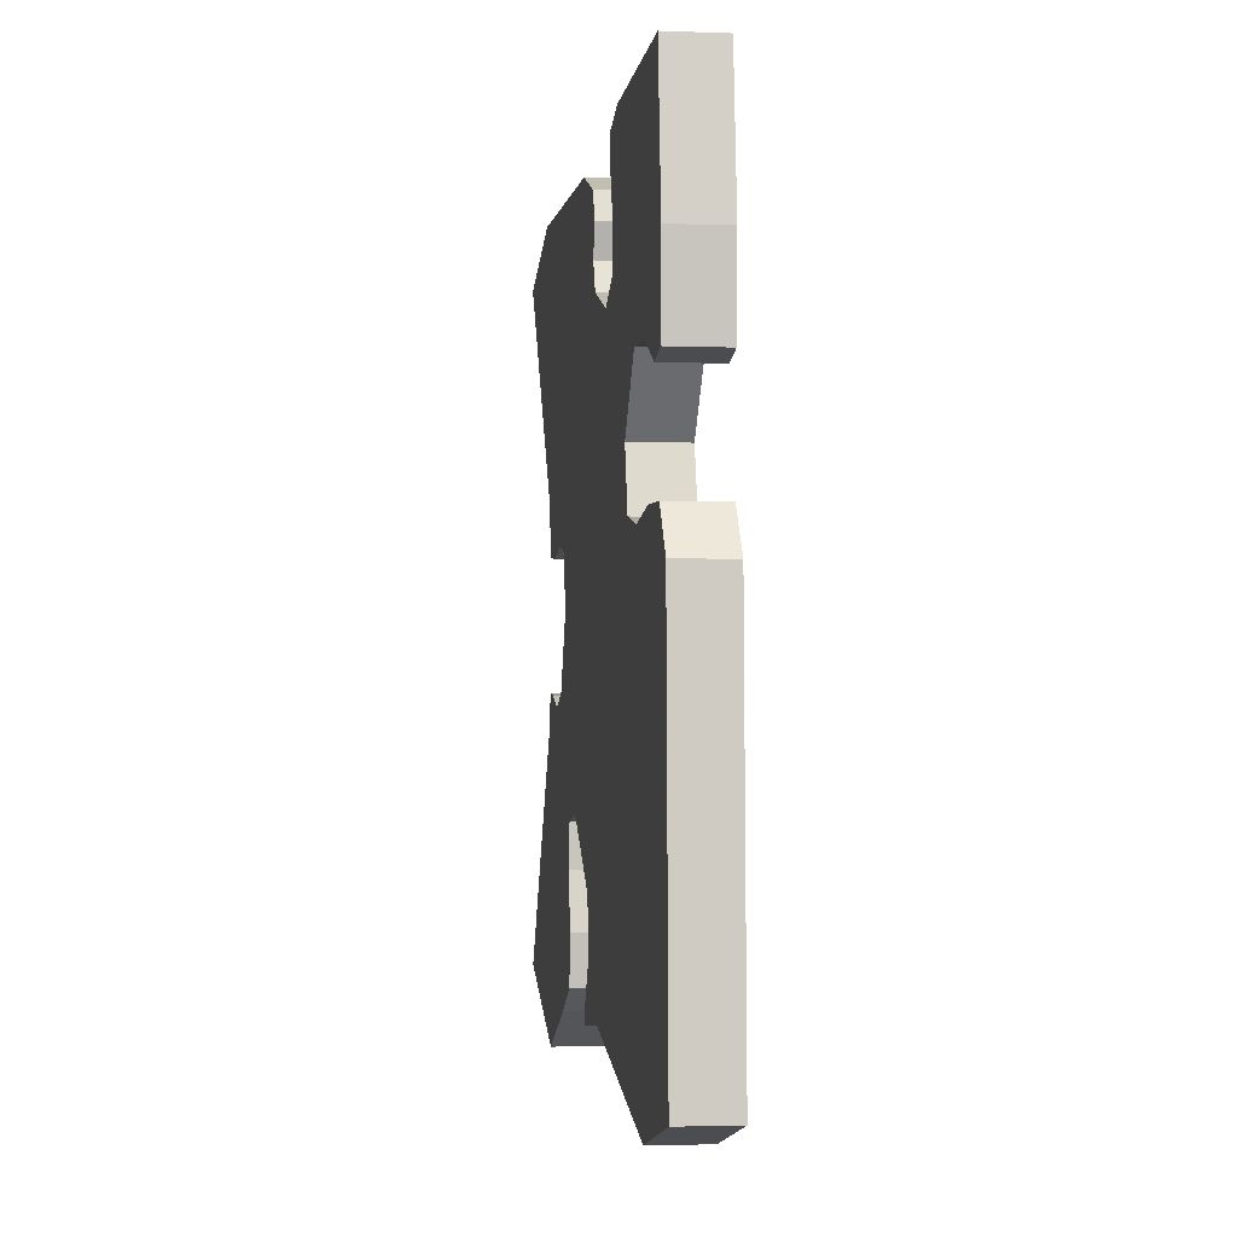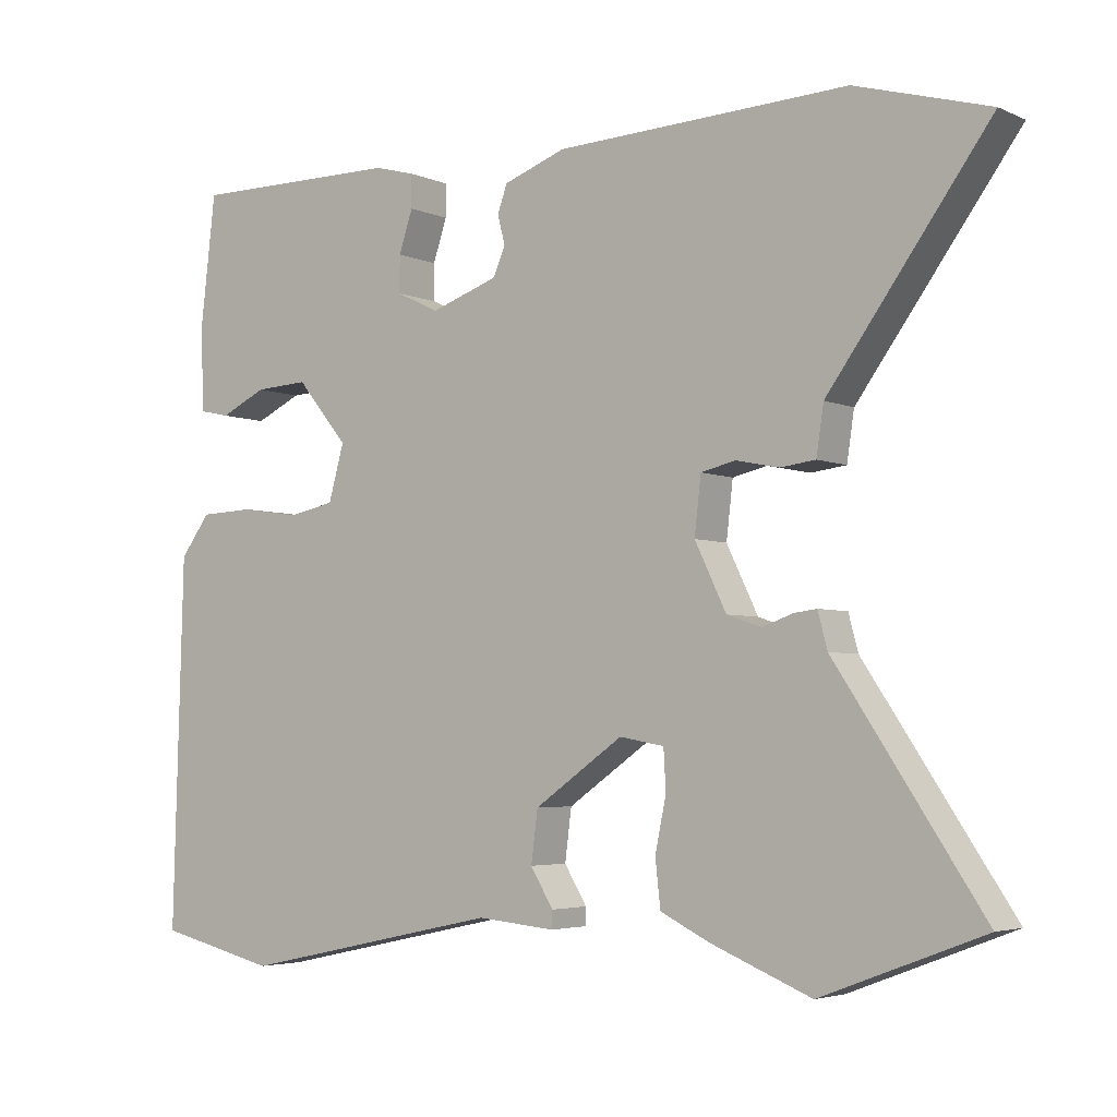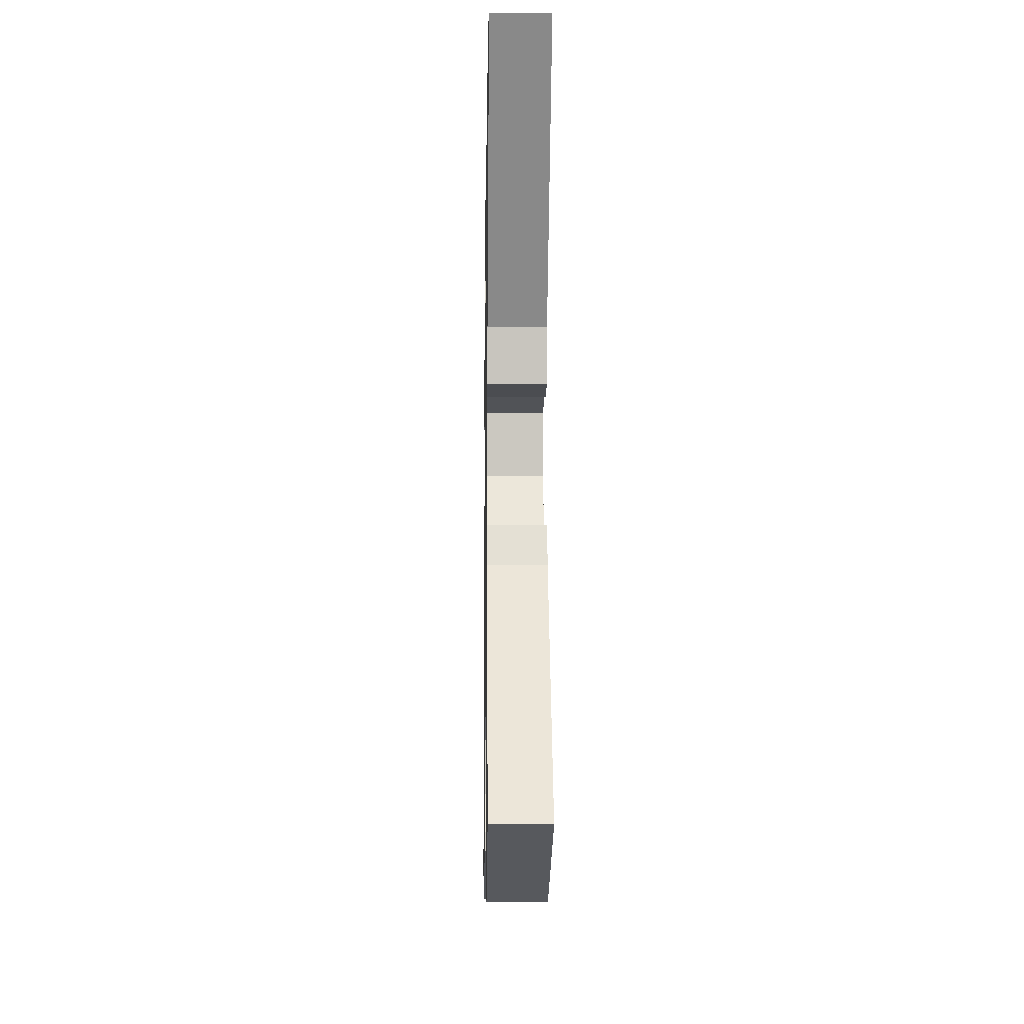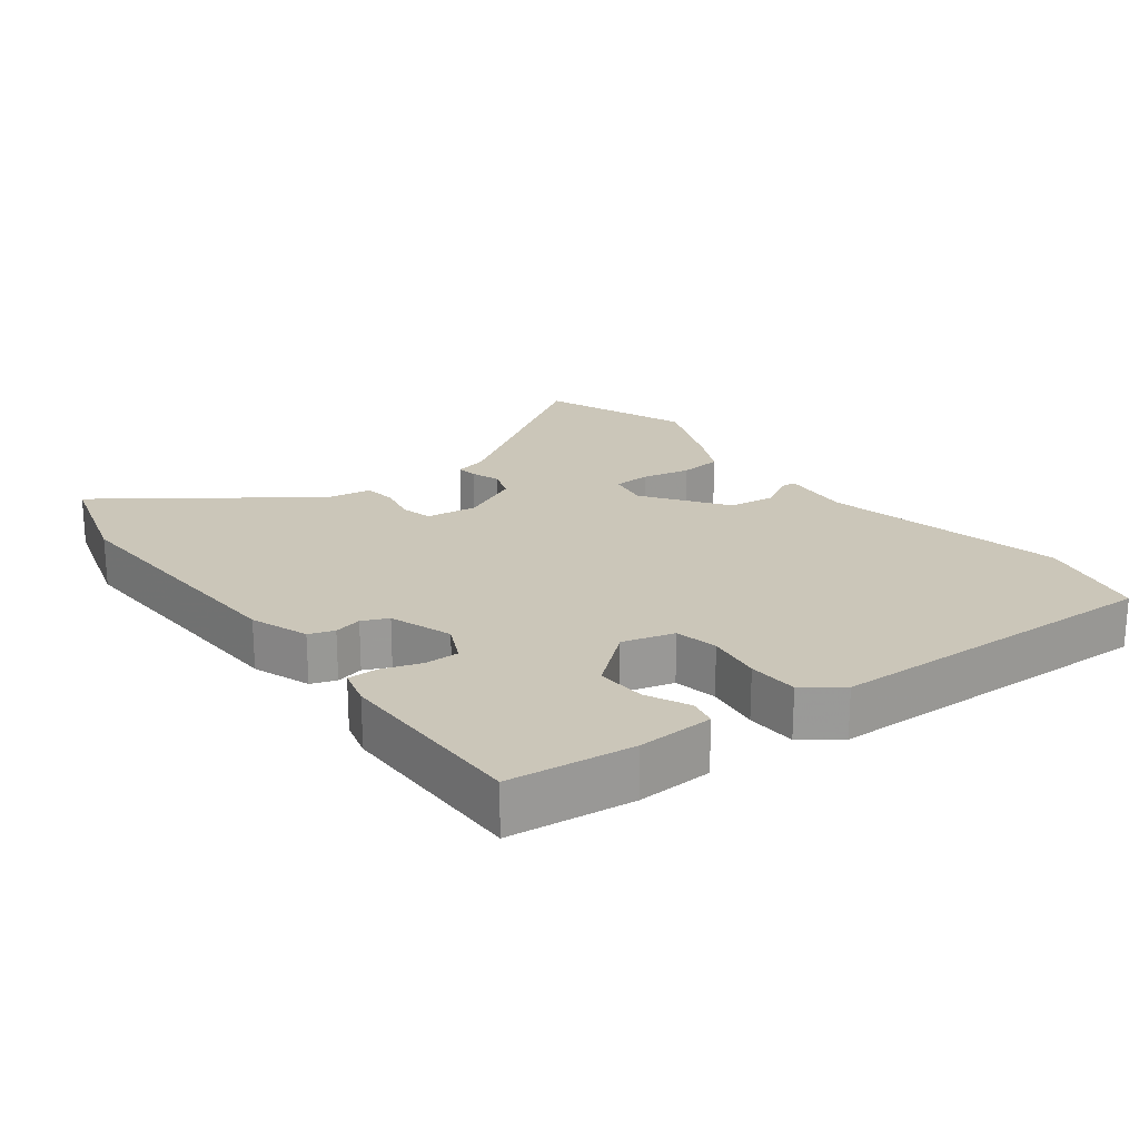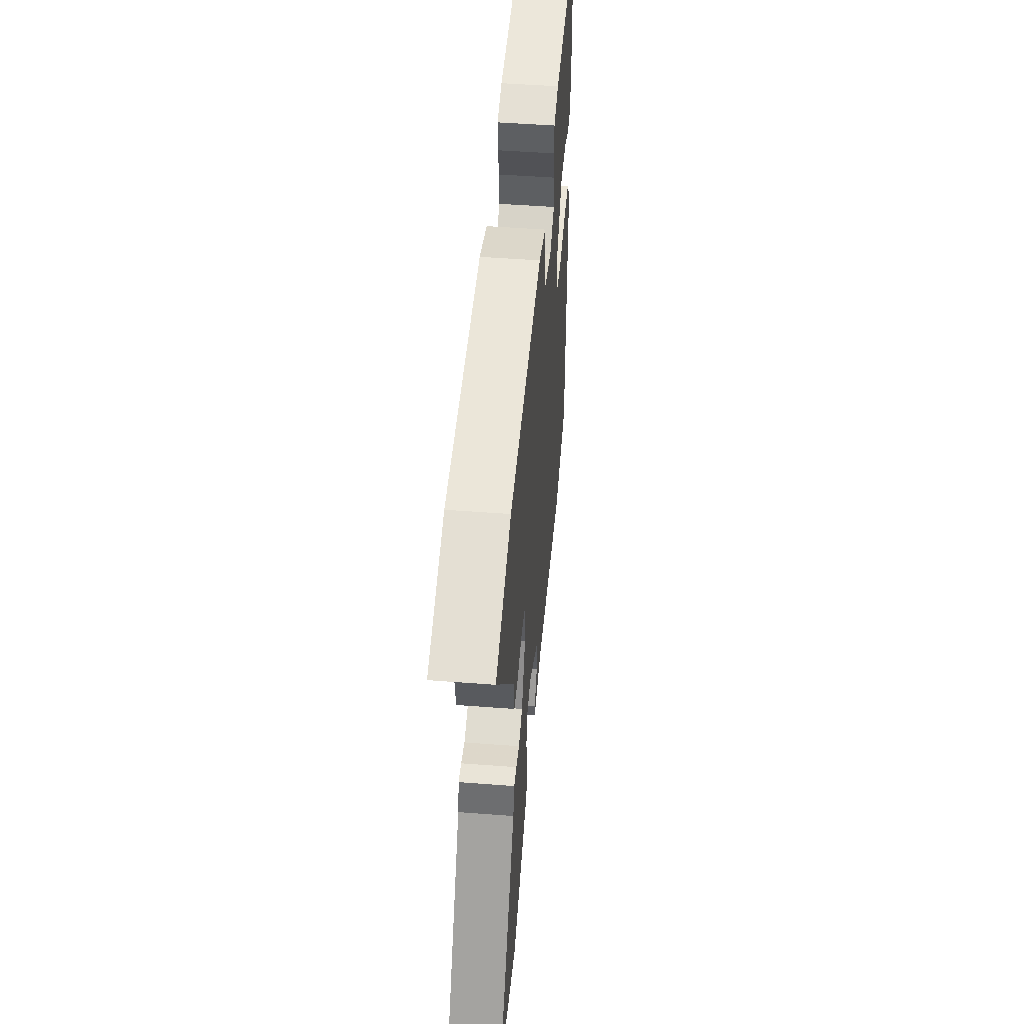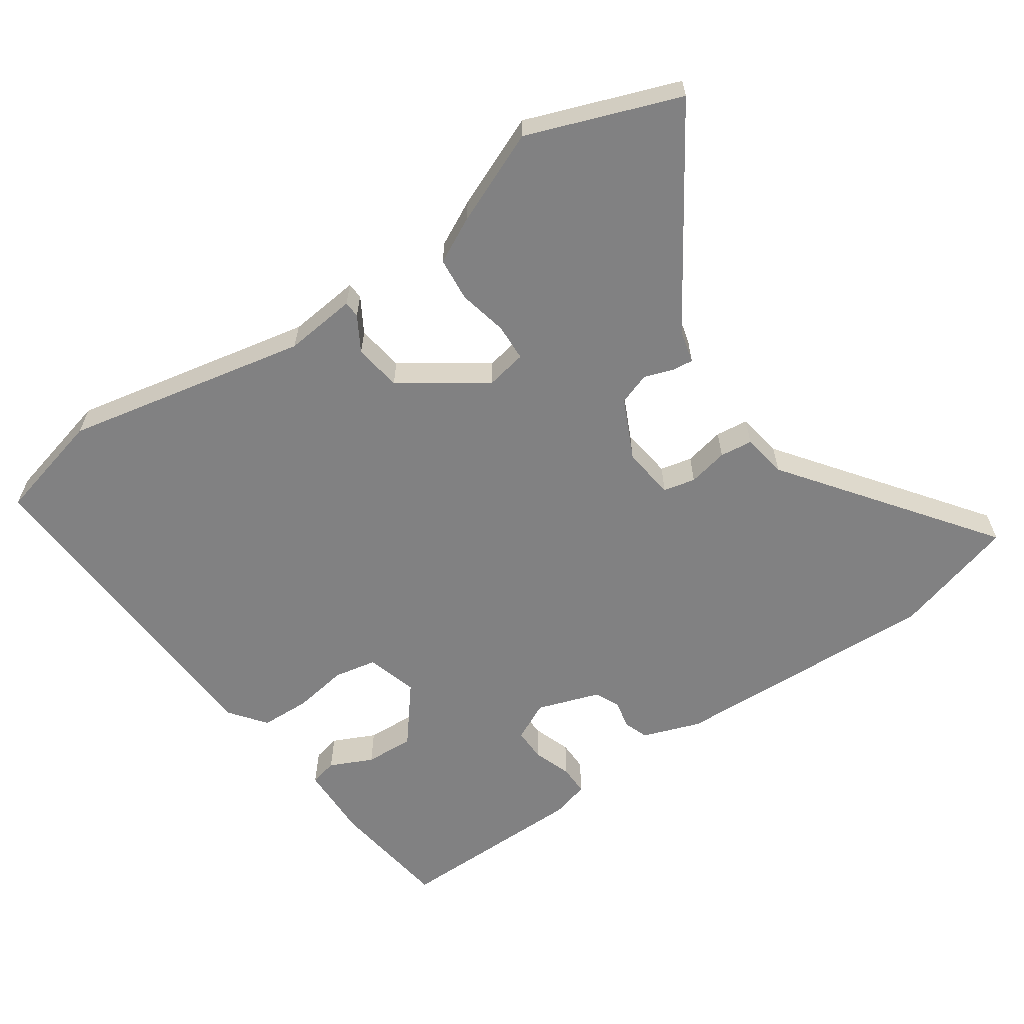
<metadata>
{"format":"obj","ext":"obj","renderer":"f3d","projection":"perspective","resolution":1024,"background":"white","views":[{"elev":-2.7,"azim":82.6,"up":"+Z"},{"elev":-4.1,"azim":-144.2,"up":"+Z"},{"elev":-8.8,"azim":-90.9,"up":"+Z"},{"elev":20.9,"azim":52.8,"up":"+Y"},{"elev":50.2,"azim":-85.2,"up":"+Z"},{"elev":-60.4,"azim":-144.9,"up":"+Y"}]}
</metadata>
<code>
v -0.679 0.07 0.449
v -0.497 0.07 0.501
v -0.098 0.07 0.483
v -0.013 0.07 0.452
v 0 0.07 0.415
v -0.01 0.07 0.374
v 0.007 0.07 0.336
v 0.099 0.07 0.304
v 0.157 0.07 0.332
v 0.157 0.07 0.382
v 0.138 0.07 0.439
v 0.138 0.07 0.484
v 0.194 0.07 0.499
v 0.482 0.07 0.5
v 0.503 0.07 0.318
v 0.498 0.07 0.207
v 0.457 0.07 0.198
v 0.394 0.07 0.228
v 0.321 0.07 0.232
v 0.251 0.07 0.147
v 0.272 0.07 0.071
v 0.335 0.07 0.058
v 0.416 0.07 0.07
v 0.49 0.07 0.067
v 0.531 0.07 0.012
v 0.545 0.07 -0.489
v 0.382 0.07 -0.528
v 0.024 0.07 -0.451
v -0.082 0.07 -0.461
v -0.083 0.07 -0.437
v -0.052 0.07 -0.386
v -0.061 0.07 -0.316
v -0.182 0.07 -0.231
v -0.243 0.07 -0.242
v -0.246 0.07 -0.297
v -0.231 0.07 -0.369
v -0.238 0.07 -0.433
v -0.305 0.07 -0.466
v -0.442 0.07 -0.522
v -0.663 0.07 -0.438
v -0.463 0.07 -0.137
v -0.45 0.07 -0.088
v -0.419 0.07 -0.092
v -0.377 0.07 -0.107
v -0.33 0.07 -0.091
v -0.287 0.07 -0.002
v -0.296 0.07 0.075
v -0.343 0.07 0.086
v -0.402 0.07 0.074
v -0.45 0.07 0.08
v -0.46 0.07 0.146
v -0.679 0 0.449
v -0.497 0 0.501
v -0.098 0 0.483
v -0.013 0 0.452
v 0 0 0.415
v -0.01 0 0.374
v 0.007 0 0.336
v 0.099 0 0.304
v 0.157 0 0.332
v 0.157 0 0.382
v 0.138 0 0.439
v 0.138 0 0.484
v 0.194 0 0.499
v 0.482 0 0.5
v 0.503 0 0.318
v 0.498 0 0.207
v 0.457 0 0.198
v 0.394 0 0.228
v 0.321 0 0.232
v 0.251 0 0.147
v 0.272 0 0.071
v 0.335 0 0.058
v 0.416 0 0.07
v 0.49 0 0.067
v 0.531 0 0.012
v 0.545 0 -0.489
v 0.382 0 -0.528
v 0.024 0 -0.451
v -0.082 0 -0.461
v -0.083 0 -0.437
v -0.052 0 -0.386
v -0.061 0 -0.316
v -0.182 0 -0.231
v -0.243 0 -0.242
v -0.246 0 -0.297
v -0.231 0 -0.369
v -0.238 0 -0.433
v -0.305 0 -0.466
v -0.442 0 -0.522
v -0.663 0 -0.438
v -0.463 0 -0.137
v -0.45 0 -0.088
v -0.419 0 -0.092
v -0.377 0 -0.107
v -0.33 0 -0.091
v -0.287 0 -0.002
v -0.296 0 0.075
v -0.343 0 0.086
v -0.402 0 0.074
v -0.45 0 0.08
v -0.46 0 0.146
f 48 49 50 51
f 47 48 51 1
f 41 42 43 44
f 41 44 45
f 40 41 45
f 39 40 45
f 38 39 45 46
f 35 36 37 38
f 34 35 38 46
f 28 29 30 31
f 28 31 32
f 27 28 32
f 26 27 32 33
f 22 23 24 25
f 21 22 25 26
f 15 16 17 18
f 15 18 19
f 14 15 19
f 13 14 19 20
f 10 11 12 13
f 9 10 13 20
f 3 4 5 6
f 3 6 7
f 47 1 2 3
f 47 3 7
f 33 34 46 47
f 21 26 33 47
f 21 47 7 8
f 8 9 20 21
f 102 101 100 99
f 52 102 99 98
f 95 94 93 92
f 96 95 92
f 96 92 91
f 96 91 90
f 97 96 90 89
f 89 88 87 86
f 97 89 86 85
f 82 81 80 79
f 83 82 79
f 83 79 78
f 84 83 78 77
f 76 75 74 73
f 77 76 73 72
f 69 68 67 66
f 70 69 66
f 70 66 65
f 71 70 65 64
f 64 63 62 61
f 71 64 61 60
f 57 56 55 54
f 58 57 54
f 54 53 52 98
f 58 54 98
f 98 97 85 84
f 98 84 77 72
f 59 58 98 72
f 72 71 60 59
f 1 52 53 2
f 2 53 54 3
f 3 54 55 4
f 4 55 56 5
f 5 56 57 6
f 6 57 58 7
f 7 58 59 8
f 8 59 60 9
f 9 60 61 10
f 10 61 62 11
f 11 62 63 12
f 12 63 64 13
f 13 64 65 14
f 14 65 66 15
f 15 66 67 16
f 16 67 68 17
f 17 68 69 18
f 18 69 70 19
f 19 70 71 20
f 20 71 72 21
f 21 72 73 22
f 22 73 74 23
f 23 74 75 24
f 24 75 76 25
f 25 76 77 26
f 26 77 78 27
f 27 78 79 28
f 28 79 80 29
f 29 80 81 30
f 30 81 82 31
f 31 82 83 32
f 32 83 84 33
f 33 84 85 34
f 34 85 86 35
f 35 86 87 36
f 36 87 88 37
f 37 88 89 38
f 38 89 90 39
f 39 90 91 40
f 40 91 92 41
f 41 92 93 42
f 42 93 94 43
f 43 94 95 44
f 44 95 96 45
f 45 96 97 46
f 46 97 98 47
f 47 98 99 48
f 48 99 100 49
f 49 100 101 50
f 50 101 102 51
f 51 102 52 1

</code>
